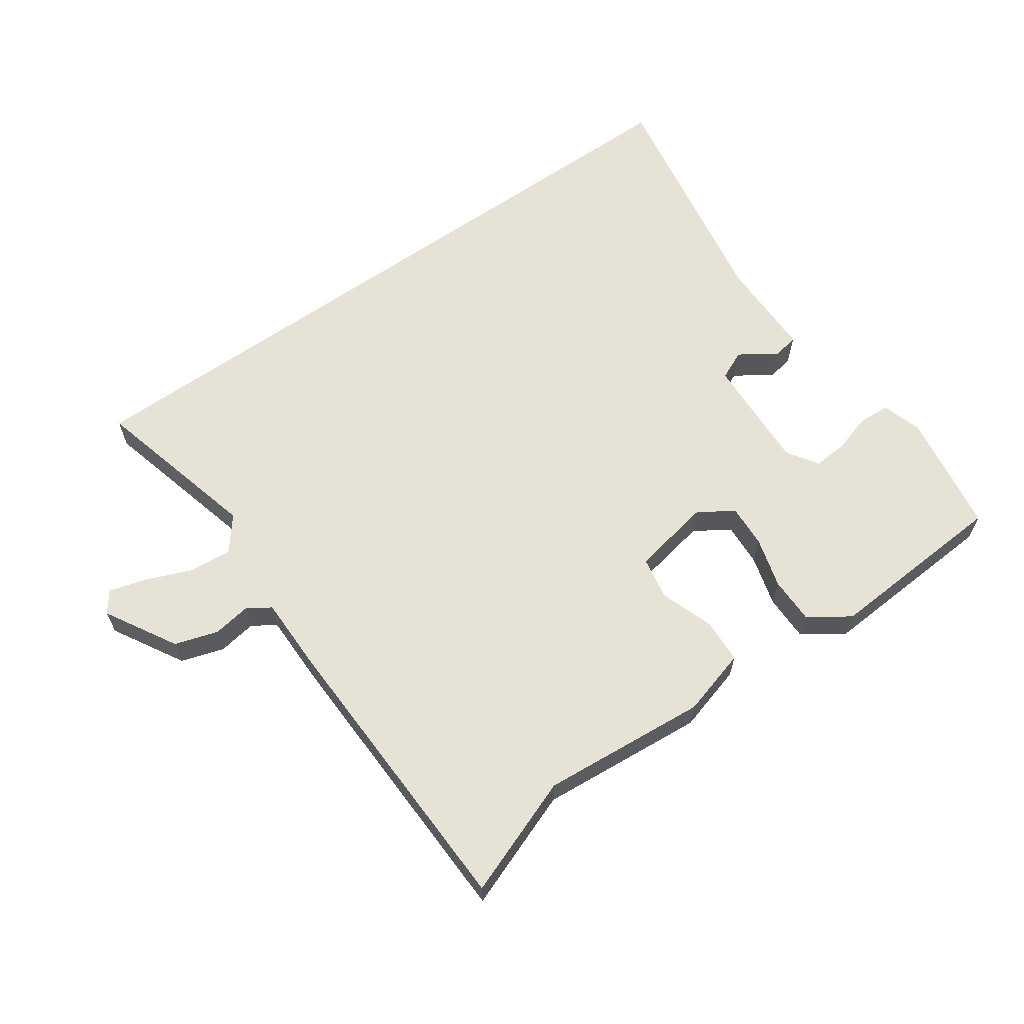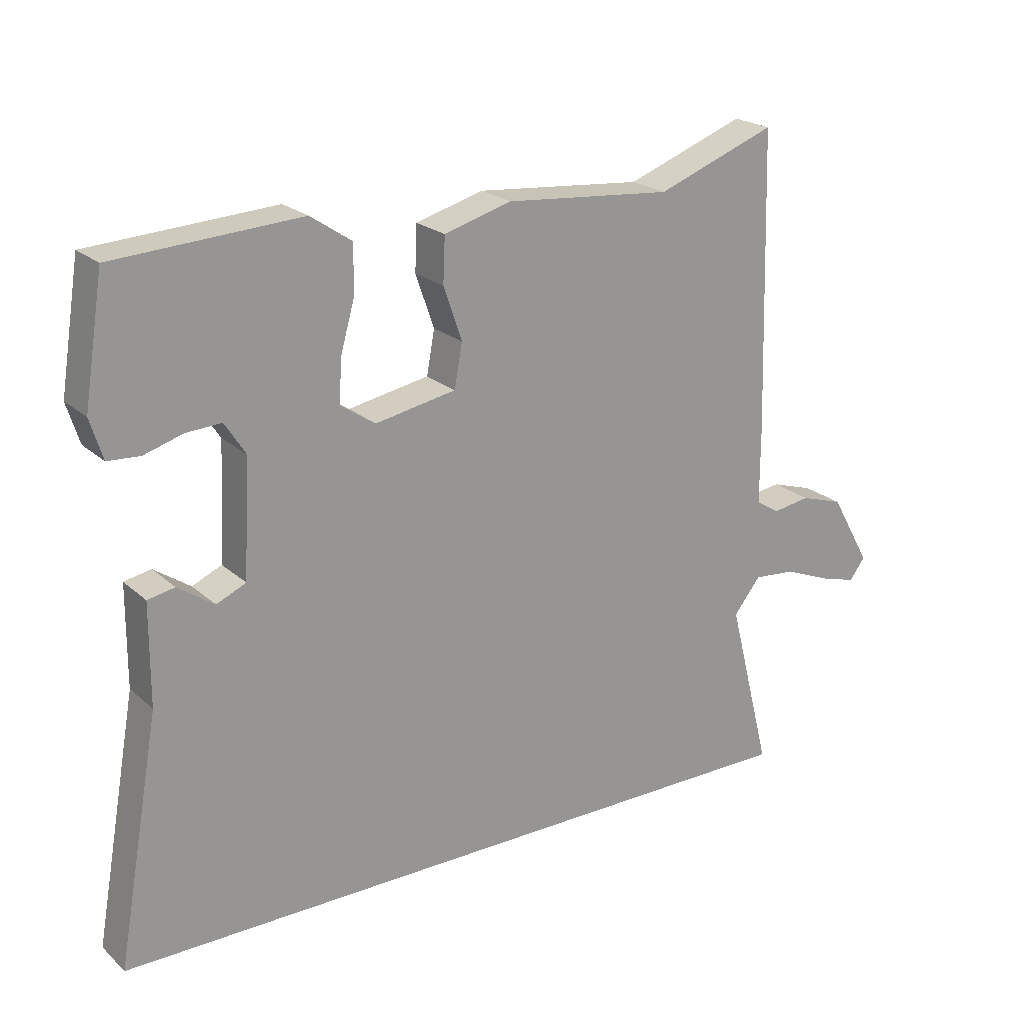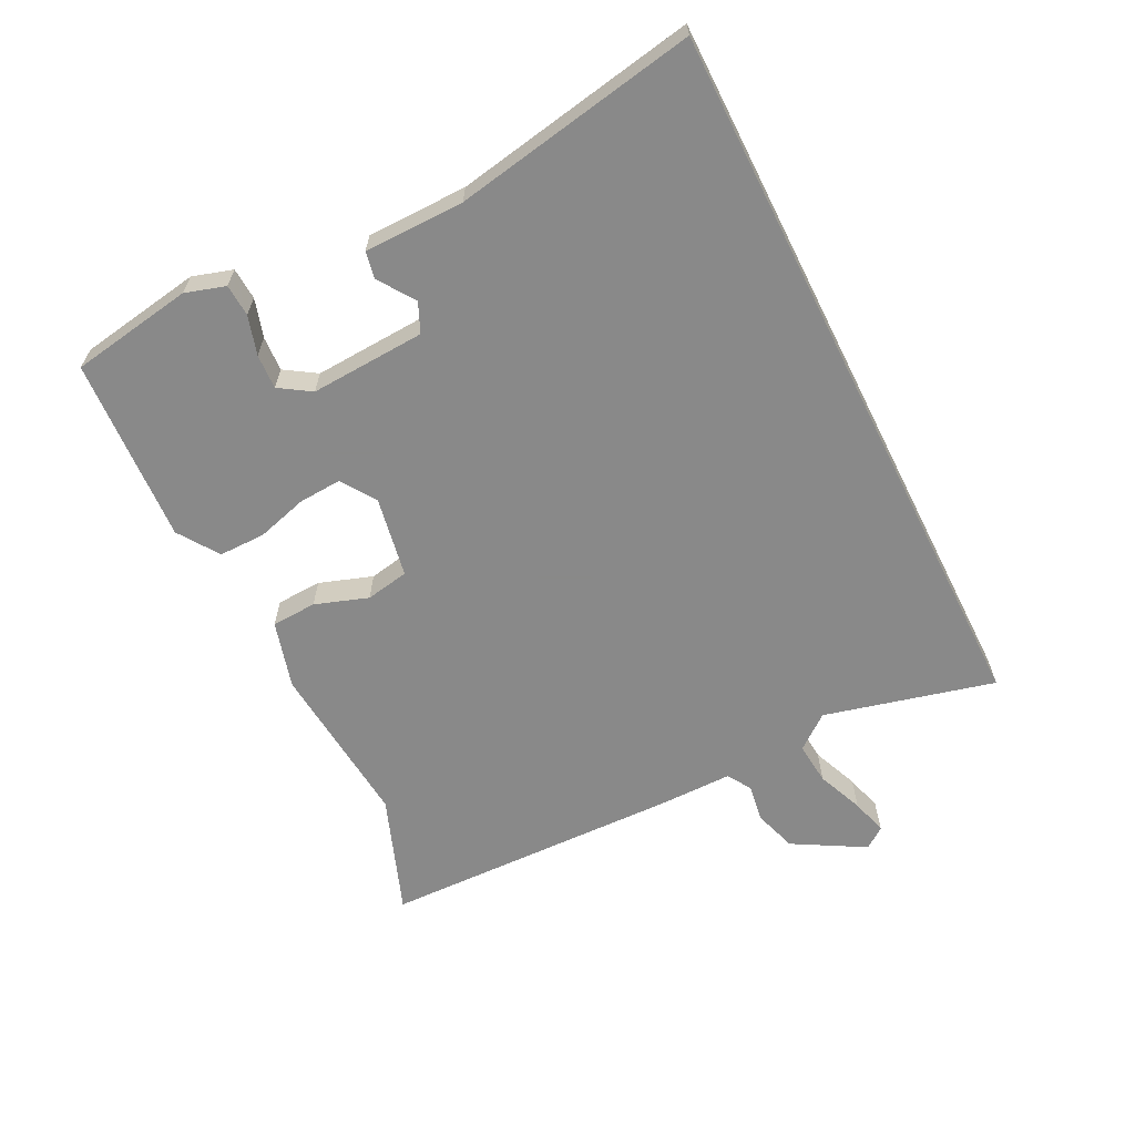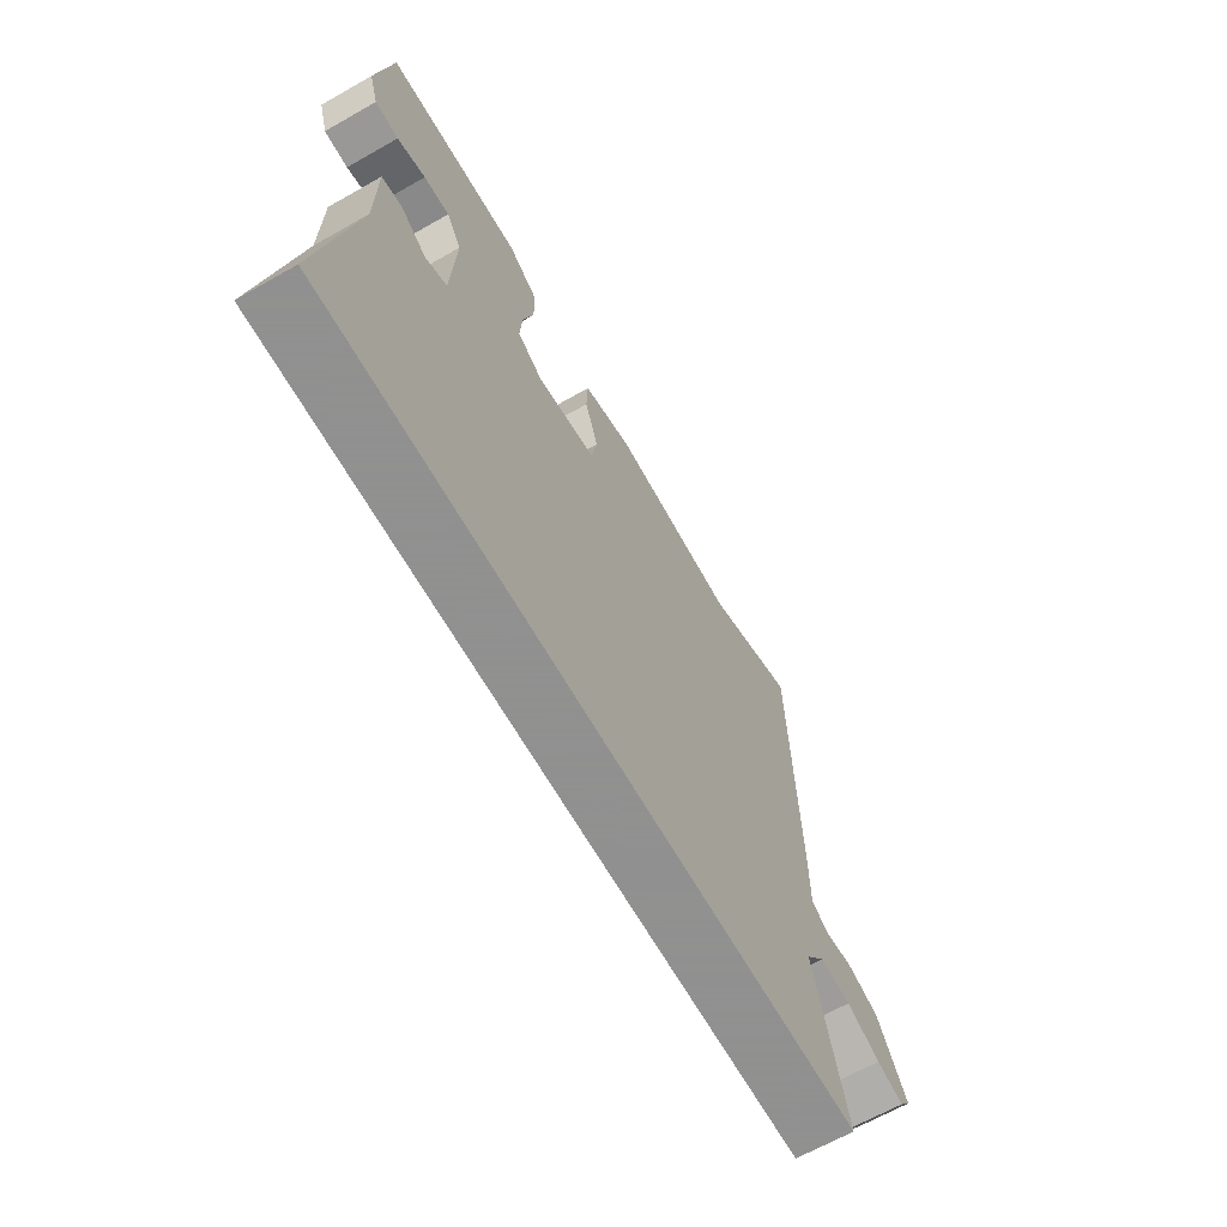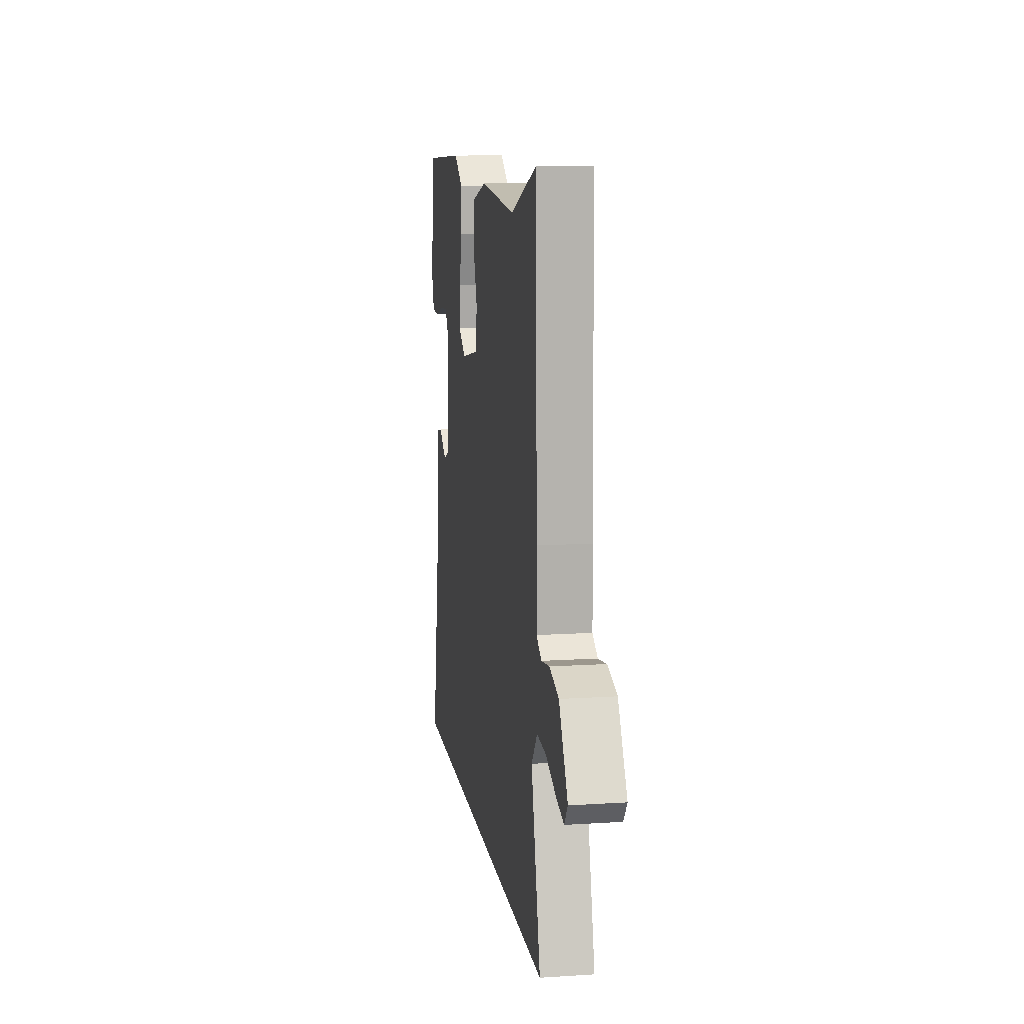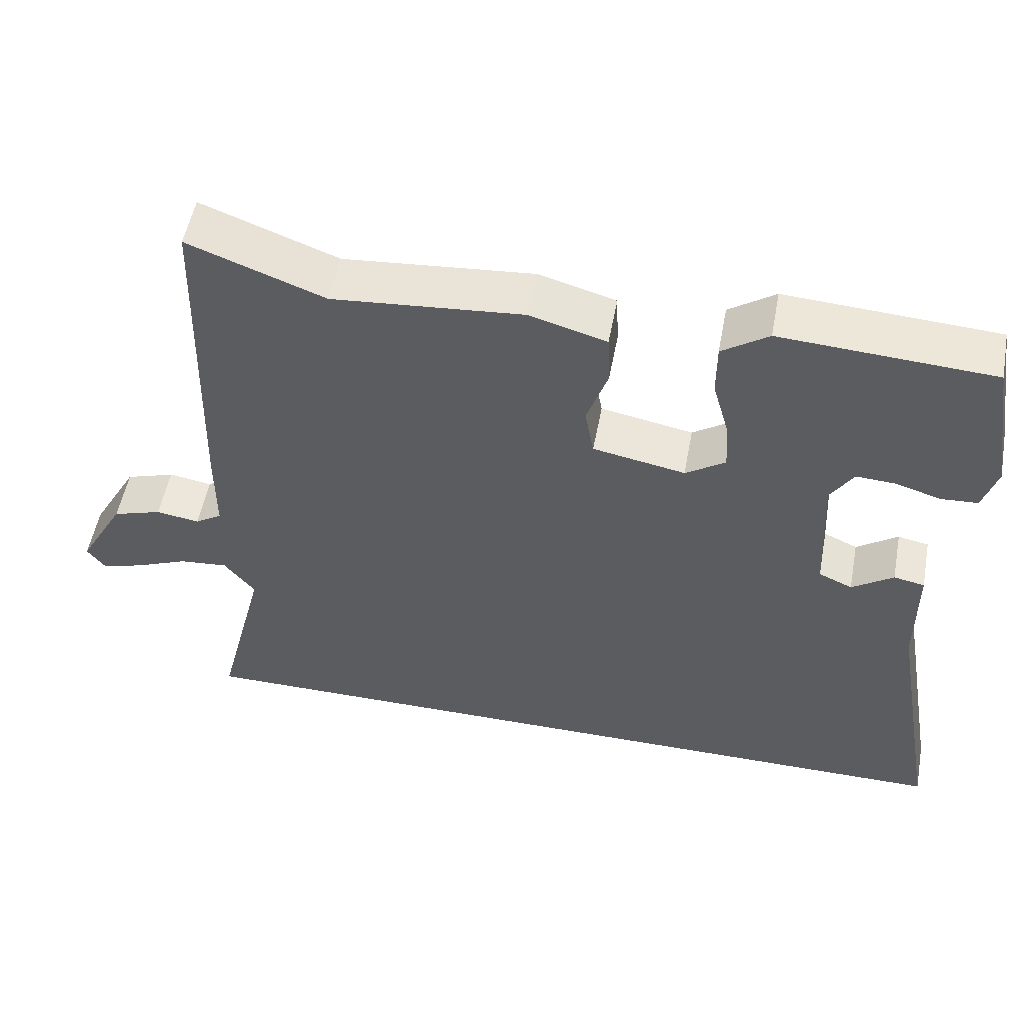
<metadata>
{"format":"obj","ext":"obj","renderer":"f3d","projection":"perspective","resolution":1024,"background":"white","views":[{"elev":63.1,"azim":-35.2,"up":"+Y"},{"elev":21.9,"azim":146.2,"up":"+Z"},{"elev":-63.0,"azim":116.7,"up":"+Y"},{"elev":-65.8,"azim":119.7,"up":"+Z"},{"elev":11.7,"azim":-98.8,"up":"+Z"},{"elev":53.1,"azim":10.6,"up":"+Z"}]}
</metadata>
<code>
v -0.521 0.07 0.508
v -0.339 0.07 0.44
v -0.085 0.07 0.462
v 0.018 0.07 0.433
v 0.021 0.07 0.364
v -0.007 0.07 0.283
v 0.005 0.07 0.217
v 0.128 0.07 0.194
v 0.181 0.07 0.229
v 0.177 0.07 0.295
v 0.155 0.07 0.373
v 0.155 0.07 0.444
v 0.217 0.07 0.486
v 0.499 0.07 0.469
v 0.529 0.07 0.282
v 0.51 0.07 0.221
v 0.461 0.07 0.218
v 0.402 0.07 0.236
v 0.349 0.07 0.239
v 0.318 0.07 0.191
v 0.327 0.07 0.015
v 0.372 0.07 -0.005
v 0.427 0.07 0.033
v 0.468 0.07 0.025
v 0.469 0.07 -0.128
v 0.535 0.07 -0.5
v -0.565 0.07 -0.5
v -0.499 0.07 -0.24
v -0.54 0.07 -0.188
v -0.605 0.07 -0.194
v -0.676 0.07 -0.223
v -0.732 0.07 -0.239
v -0.756 0.07 -0.207
v -0.694 0.07 -0.098
v -0.628 0.07 -0.077
v -0.57 0.07 -0.086
v -0.534 0.07 -0.063
v -0.534 0.07 0.05
v -0.521 0 0.508
v -0.339 0 0.44
v -0.085 0 0.462
v 0.018 0 0.433
v 0.021 0 0.364
v -0.007 0 0.283
v 0.005 0 0.217
v 0.128 0 0.194
v 0.181 0 0.229
v 0.177 0 0.295
v 0.155 0 0.373
v 0.155 0 0.444
v 0.217 0 0.486
v 0.499 0 0.469
v 0.529 0 0.282
v 0.51 0 0.221
v 0.461 0 0.218
v 0.402 0 0.236
v 0.349 0 0.239
v 0.318 0 0.191
v 0.327 0 0.015
v 0.372 0 -0.005
v 0.427 0 0.033
v 0.468 0 0.025
v 0.469 0 -0.128
v 0.535 0 -0.5
v -0.565 0 -0.5
v -0.499 0 -0.24
v -0.54 0 -0.188
v -0.605 0 -0.194
v -0.676 0 -0.223
v -0.732 0 -0.239
v -0.756 0 -0.207
v -0.694 0 -0.098
v -0.628 0 -0.077
v -0.57 0 -0.086
v -0.534 0 -0.063
v -0.534 0 0.05
f 37 38 1 2
f 34 35 36
f 33 34 36
f 32 33 36
f 31 32 36
f 30 31 36
f 29 30 36 37
f 4 5 6
f 3 4 6
f 2 3 6
f 37 2 6
f 29 37 6
f 28 29 6
f 25 26 27 28
f 22 23 24 25
f 21 22 25 28
f 20 21 28
f 19 20 28
f 16 17 18
f 15 16 18
f 14 15 18
f 13 14 18
f 12 13 18
f 11 12 18
f 10 11 18 19
f 9 10 19
f 8 9 19 28
f 28 6 7
f 7 8 28
f 40 39 76 75
f 74 73 72
f 74 72 71
f 74 71 70
f 74 70 69
f 74 69 68
f 75 74 68 67
f 44 43 42
f 44 42 41
f 44 41 40
f 44 40 75
f 44 75 67
f 44 67 66
f 66 65 64 63
f 63 62 61 60
f 66 63 60 59
f 66 59 58
f 66 58 57
f 56 55 54
f 56 54 53
f 56 53 52
f 56 52 51
f 56 51 50
f 56 50 49
f 57 56 49 48
f 57 48 47
f 66 57 47 46
f 45 44 66
f 66 46 45
f 1 39 40 2
f 2 40 41 3
f 3 41 42 4
f 4 42 43 5
f 5 43 44 6
f 6 44 45 7
f 7 45 46 8
f 8 46 47 9
f 9 47 48 10
f 10 48 49 11
f 11 49 50 12
f 12 50 51 13
f 13 51 52 14
f 14 52 53 15
f 15 53 54 16
f 16 54 55 17
f 17 55 56 18
f 18 56 57 19
f 19 57 58 20
f 20 58 59 21
f 21 59 60 22
f 22 60 61 23
f 23 61 62 24
f 24 62 63 25
f 25 63 64 26
f 26 64 65 27
f 27 65 66 28
f 28 66 67 29
f 29 67 68 30
f 30 68 69 31
f 31 69 70 32
f 32 70 71 33
f 33 71 72 34
f 34 72 73 35
f 35 73 74 36
f 36 74 75 37
f 37 75 76 38
f 38 76 39 1

</code>
